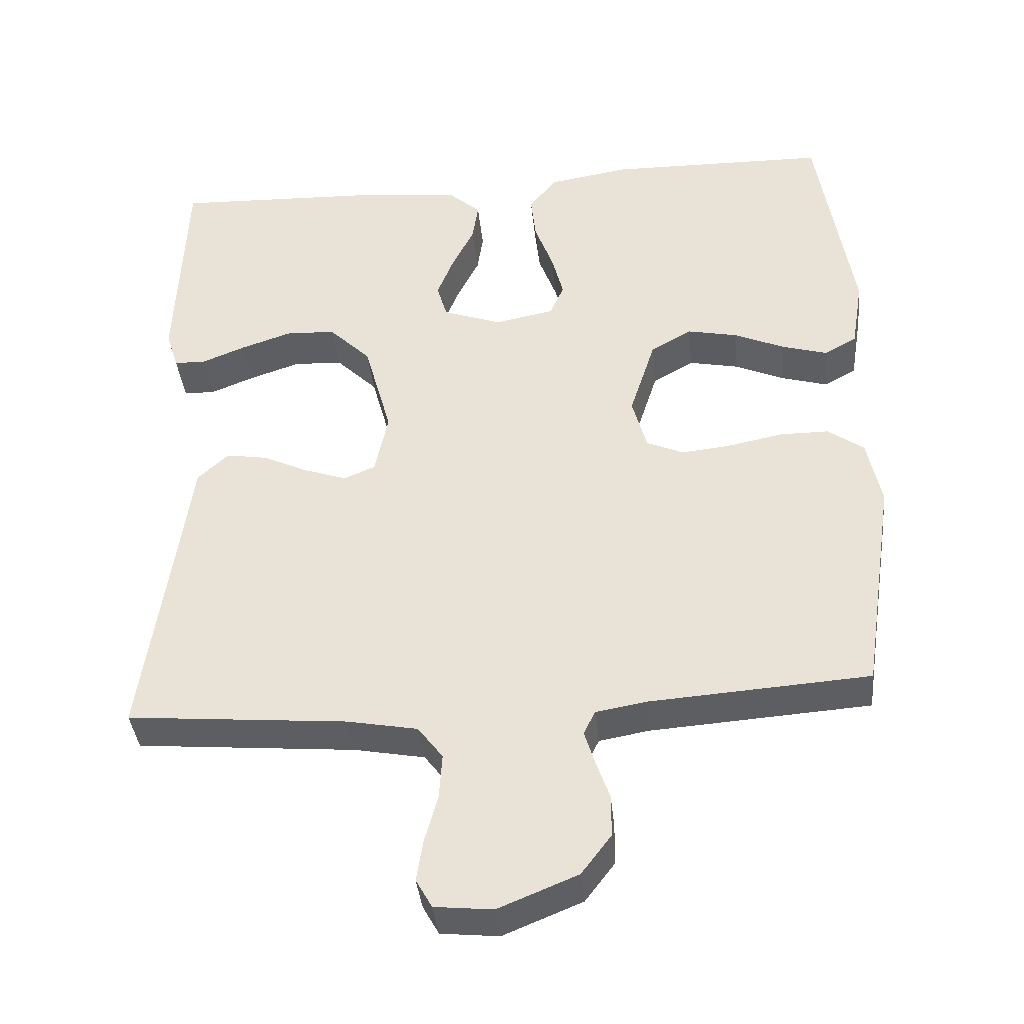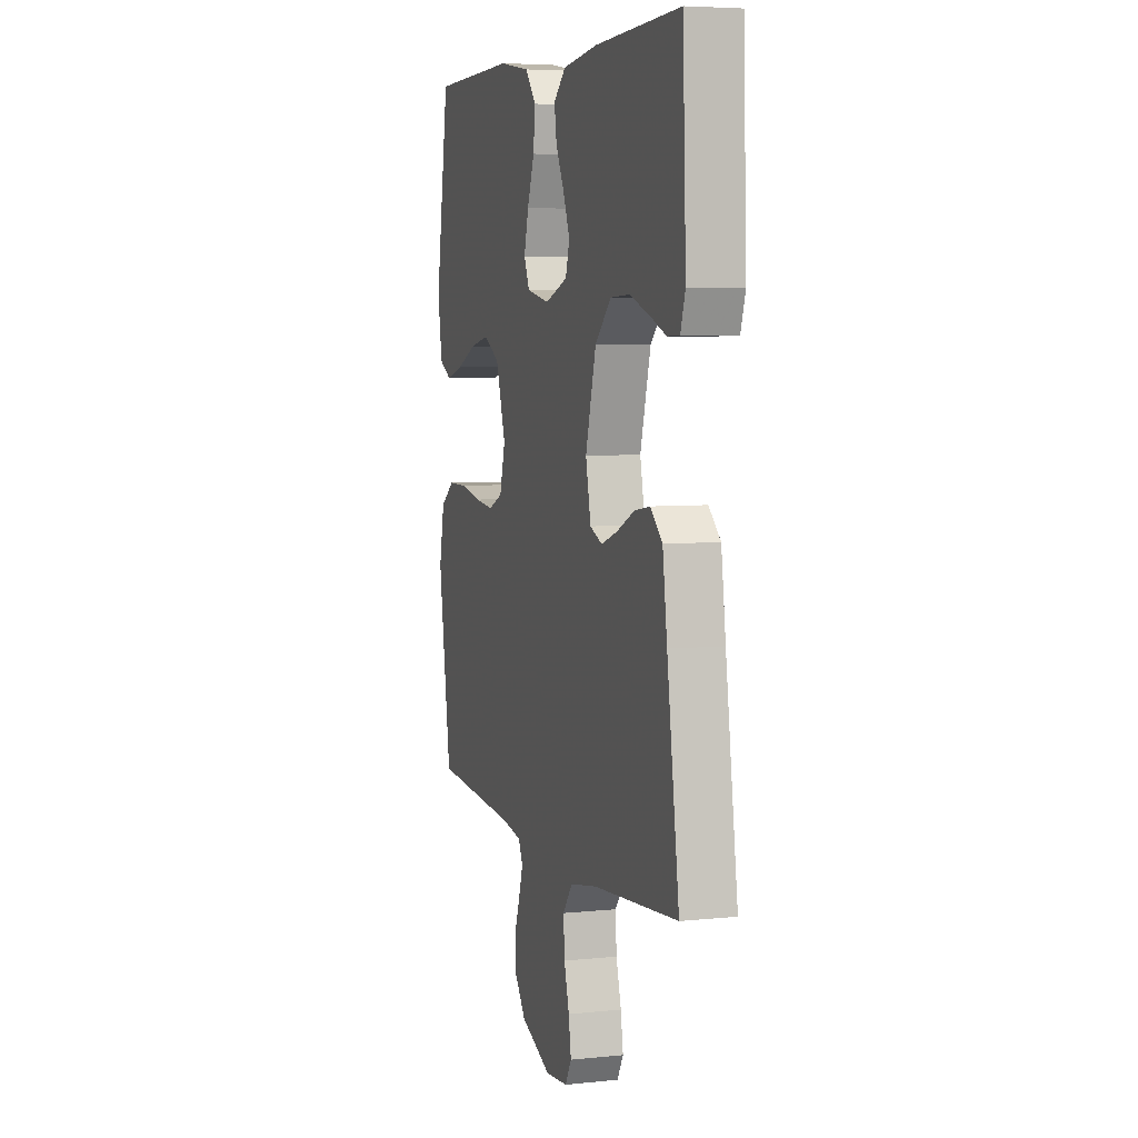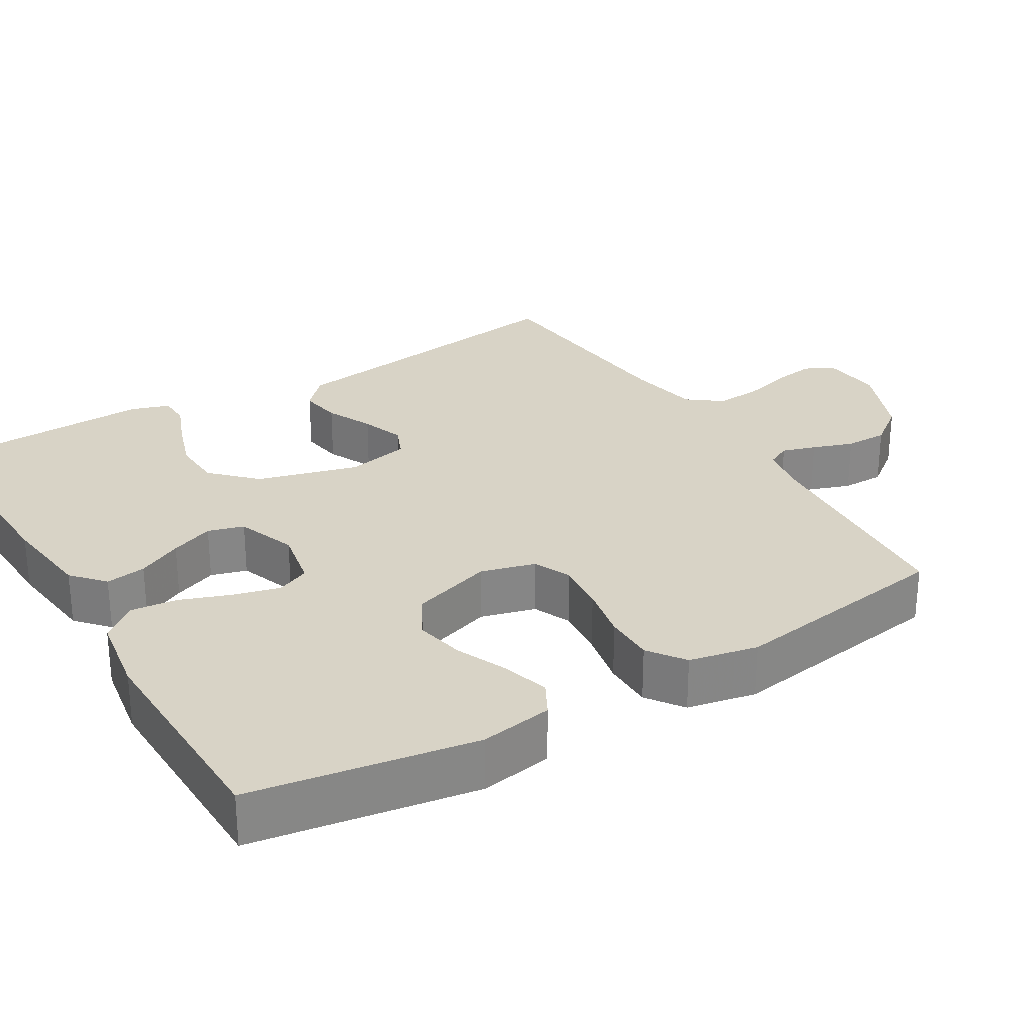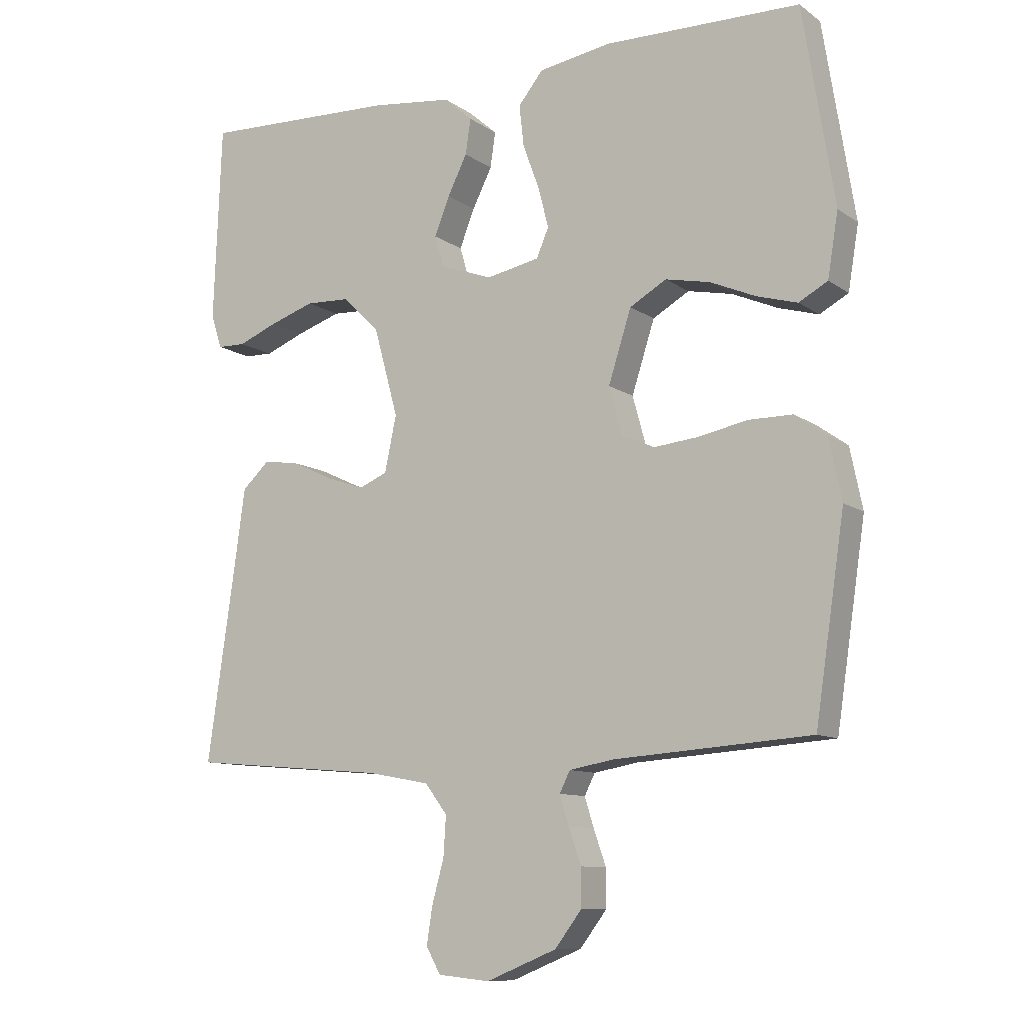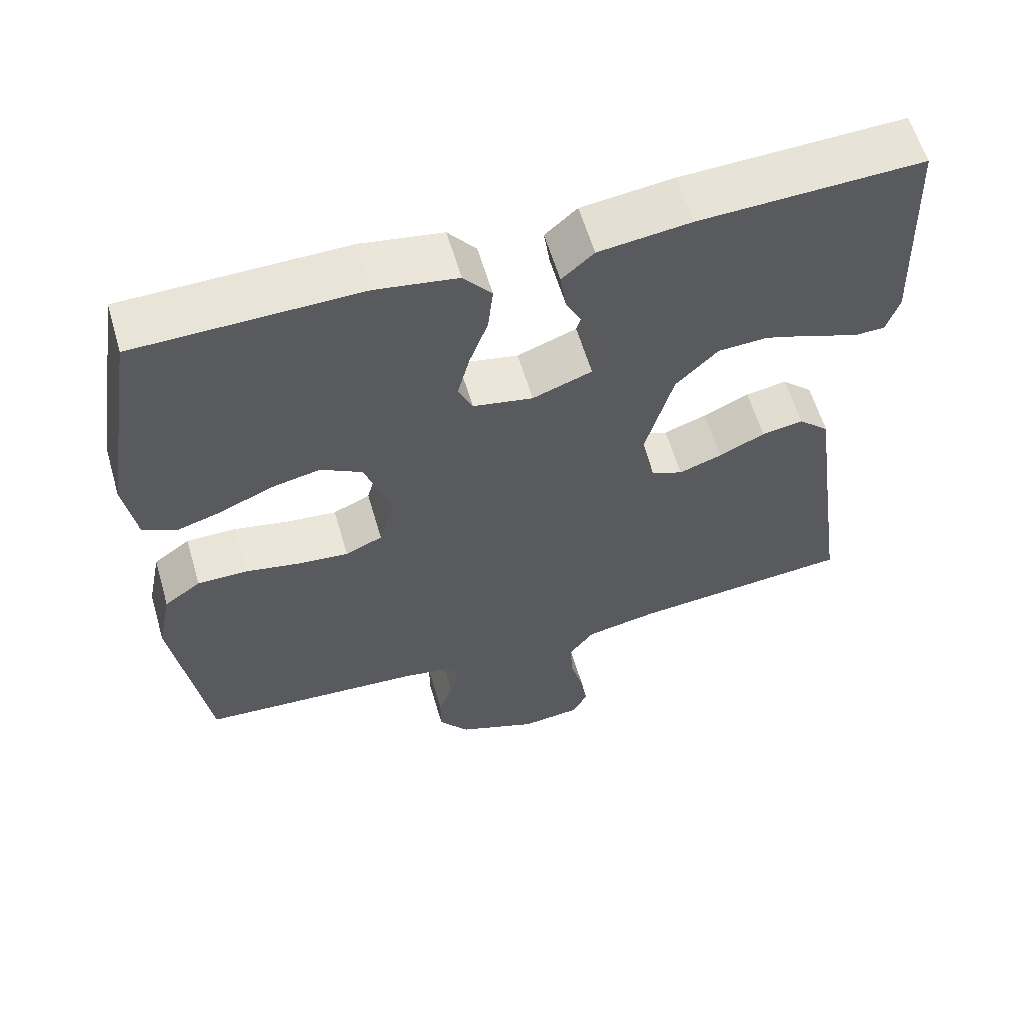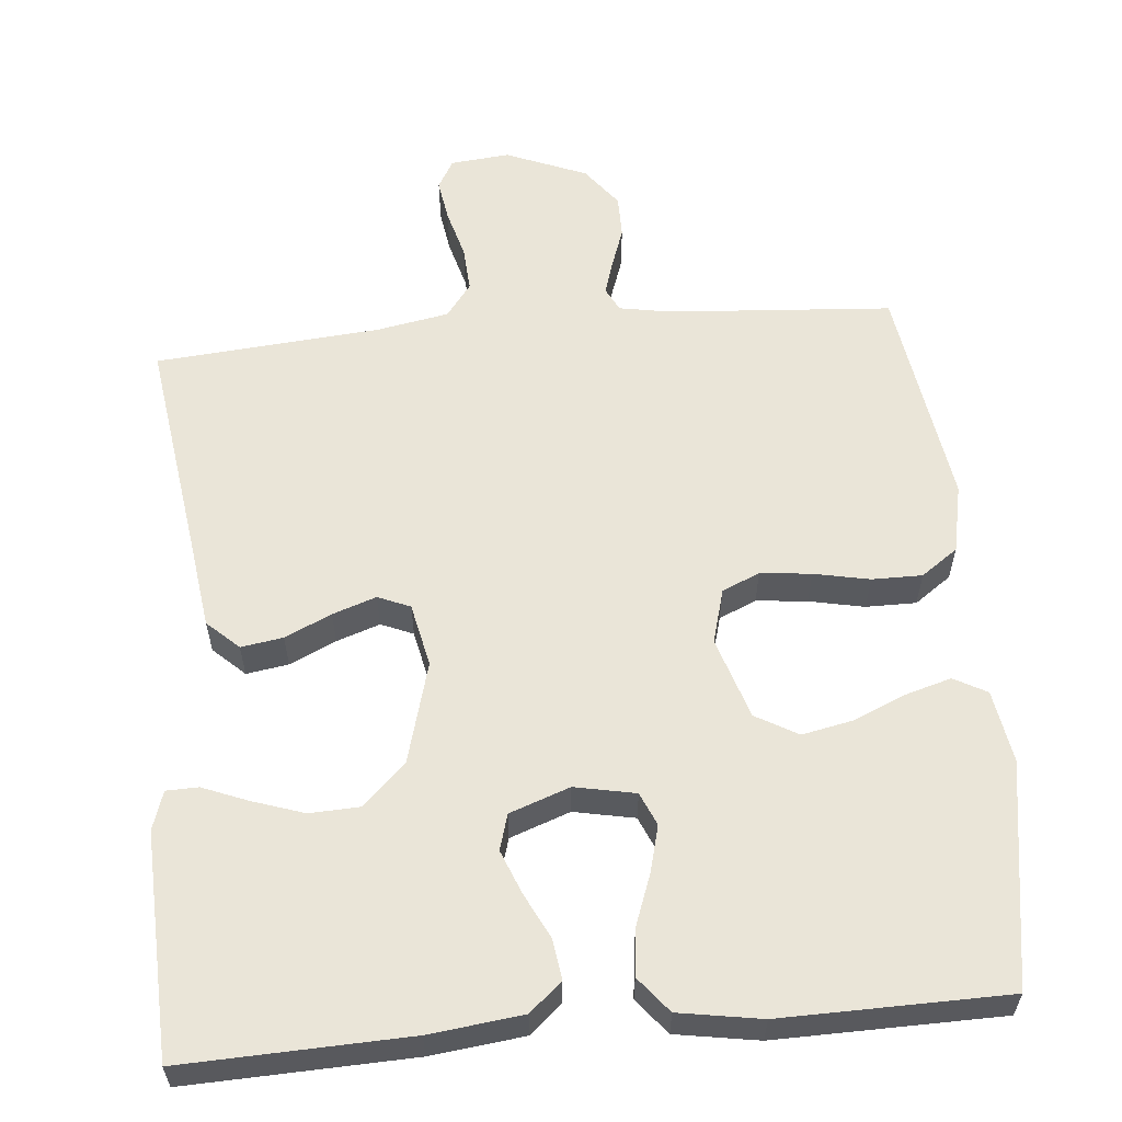
<metadata>
{"format":"obj","ext":"obj","renderer":"f3d","projection":"perspective","resolution":1024,"background":"white","views":[{"elev":-38.7,"azim":5.7,"up":"+Z"},{"elev":5.7,"azim":-107.5,"up":"+Z"},{"elev":27.9,"azim":58.9,"up":"+Y"},{"elev":-10.2,"azim":31.2,"up":"+Z"},{"elev":59.8,"azim":163.7,"up":"+Z"},{"elev":58.7,"azim":-5.1,"up":"+Y"}]}
</metadata>
<code>
v -0.5 0.07 -0.5
v -0.457 0.07 -0.2
v -0.441 0.07 -0.084
v -0.399 0.07 -0.045
v -0.343 0.07 -0.054
v -0.281 0.07 -0.083
v -0.223 0.07 -0.103
v -0.18 0.07 -0.085
v -0.162 0.07 0
v -0.199 0.07 0.135
v -0.256 0.07 0.191
v -0.323 0.07 0.194
v -0.392 0.07 0.171
v -0.452 0.07 0.147
v -0.495 0.07 0.148
v -0.512 0.07 0.2
v -0.5 0.07 0.5
v -0.2 0.07 0.489
v -0.076 0.07 0.474
v -0.033 0.07 0.436
v -0.041 0.07 0.382
v -0.071 0.07 0.322
v -0.094 0.07 0.264
v -0.08 0.07 0.216
v 0 0.07 0.187
v 0.081 0.07 0.203
v 0.1 0.07 0.247
v 0.084 0.07 0.309
v 0.059 0.07 0.377
v 0.052 0.07 0.44
v 0.09 0.07 0.487
v 0.2 0.07 0.505
v 0.5 0.07 0.5
v 0.548 0.07 0.2
v 0.532 0.07 0.103
v 0.488 0.07 0.079
v 0.426 0.07 0.097
v 0.357 0.07 0.127
v 0.289 0.07 0.141
v 0.233 0.07 0.109
v 0.198 0.07 0
v 0.218 0.07 -0.073
v 0.268 0.07 -0.095
v 0.336 0.07 -0.088
v 0.41 0.07 -0.073
v 0.477 0.07 -0.073
v 0.526 0.07 -0.108
v 0.545 0.07 -0.2
v 0.5 0.07 -0.5
v 0.2 0.07 -0.521
v 0.132 0.07 -0.533
v 0.116 0.07 -0.565
v 0.13 0.07 -0.61
v 0.149 0.07 -0.664
v 0.149 0.07 -0.721
v 0.108 0.07 -0.775
v 0 0.07 -0.819
v -0.079 0.07 -0.811
v -0.101 0.07 -0.772
v -0.092 0.07 -0.715
v -0.074 0.07 -0.65
v -0.07 0.07 -0.589
v -0.104 0.07 -0.544
v -0.2 0.07 -0.526
v -0.5 0 -0.5
v -0.457 0 -0.2
v -0.441 0 -0.084
v -0.399 0 -0.045
v -0.343 0 -0.054
v -0.281 0 -0.083
v -0.223 0 -0.103
v -0.18 0 -0.085
v -0.162 0 0
v -0.199 0 0.135
v -0.256 0 0.191
v -0.323 0 0.194
v -0.392 0 0.171
v -0.452 0 0.147
v -0.495 0 0.148
v -0.512 0 0.2
v -0.5 0 0.5
v -0.2 0 0.489
v -0.076 0 0.474
v -0.033 0 0.436
v -0.041 0 0.382
v -0.071 0 0.322
v -0.094 0 0.264
v -0.08 0 0.216
v 0 0 0.187
v 0.081 0 0.203
v 0.1 0 0.247
v 0.084 0 0.309
v 0.059 0 0.377
v 0.052 0 0.44
v 0.09 0 0.487
v 0.2 0 0.505
v 0.5 0 0.5
v 0.548 0 0.2
v 0.532 0 0.103
v 0.488 0 0.079
v 0.426 0 0.097
v 0.357 0 0.127
v 0.289 0 0.141
v 0.233 0 0.109
v 0.198 0 0
v 0.218 0 -0.073
v 0.268 0 -0.095
v 0.336 0 -0.088
v 0.41 0 -0.073
v 0.477 0 -0.073
v 0.526 0 -0.108
v 0.545 0 -0.2
v 0.5 0 -0.5
v 0.2 0 -0.521
v 0.132 0 -0.533
v 0.116 0 -0.565
v 0.13 0 -0.61
v 0.149 0 -0.664
v 0.149 0 -0.721
v 0.108 0 -0.775
v 0 0 -0.819
v -0.079 0 -0.811
v -0.101 0 -0.772
v -0.092 0 -0.715
v -0.074 0 -0.65
v -0.07 0 -0.589
v -0.104 0 -0.544
v -0.2 0 -0.526
f 59 60 61
f 58 59 61
f 57 58 61
f 56 57 61
f 55 56 61
f 54 55 61
f 53 54 61
f 52 53 61 62
f 51 52 62 63
f 48 49 50
f 47 48 50
f 46 47 50
f 45 46 50
f 44 45 50
f 51 63 64
f 50 51 64
f 44 50 64
f 43 44 64
f 36 37 38
f 35 36 38
f 34 35 38
f 33 34 38
f 32 33 38
f 31 32 38
f 30 31 38
f 29 30 38
f 28 29 38
f 27 28 38 39
f 26 27 39 40
f 20 21 22
f 19 20 22
f 18 19 22
f 17 18 22
f 16 17 22
f 15 16 22
f 14 15 22
f 13 14 22
f 12 13 22
f 11 12 22 23
f 10 11 23 24
f 4 5 6
f 3 4 6
f 2 3 6
f 2 6 7
f 1 2 7
f 64 1 7
f 43 64 7
f 42 43 7
f 25 26 40 41
f 25 41 42
f 24 25 42
f 10 24 42
f 9 10 42
f 42 7 8
f 8 9 42
f 125 124 123
f 125 123 122
f 125 122 121
f 125 121 120
f 125 120 119
f 125 119 118
f 125 118 117
f 126 125 117 116
f 127 126 116 115
f 114 113 112
f 114 112 111
f 114 111 110
f 114 110 109
f 114 109 108
f 128 127 115
f 128 115 114
f 128 114 108
f 128 108 107
f 102 101 100
f 102 100 99
f 102 99 98
f 102 98 97
f 102 97 96
f 102 96 95
f 102 95 94
f 102 94 93
f 102 93 92
f 103 102 92 91
f 104 103 91 90
f 86 85 84
f 86 84 83
f 86 83 82
f 86 82 81
f 86 81 80
f 86 80 79
f 86 79 78
f 86 78 77
f 86 77 76
f 87 86 76 75
f 88 87 75 74
f 70 69 68
f 70 68 67
f 70 67 66
f 71 70 66
f 71 66 65
f 71 65 128
f 71 128 107
f 71 107 106
f 105 104 90 89
f 106 105 89
f 106 89 88
f 106 88 74
f 106 74 73
f 72 71 106
f 106 73 72
f 1 65 66 2
f 2 66 67 3
f 3 67 68 4
f 4 68 69 5
f 5 69 70 6
f 6 70 71 7
f 7 71 72 8
f 8 72 73 9
f 9 73 74 10
f 10 74 75 11
f 11 75 76 12
f 12 76 77 13
f 13 77 78 14
f 14 78 79 15
f 15 79 80 16
f 16 80 81 17
f 17 81 82 18
f 18 82 83 19
f 19 83 84 20
f 20 84 85 21
f 21 85 86 22
f 22 86 87 23
f 23 87 88 24
f 24 88 89 25
f 25 89 90 26
f 26 90 91 27
f 27 91 92 28
f 28 92 93 29
f 29 93 94 30
f 30 94 95 31
f 31 95 96 32
f 32 96 97 33
f 33 97 98 34
f 34 98 99 35
f 35 99 100 36
f 36 100 101 37
f 37 101 102 38
f 38 102 103 39
f 39 103 104 40
f 40 104 105 41
f 41 105 106 42
f 42 106 107 43
f 43 107 108 44
f 44 108 109 45
f 45 109 110 46
f 46 110 111 47
f 47 111 112 48
f 48 112 113 49
f 49 113 114 50
f 50 114 115 51
f 51 115 116 52
f 52 116 117 53
f 53 117 118 54
f 54 118 119 55
f 55 119 120 56
f 56 120 121 57
f 57 121 122 58
f 58 122 123 59
f 59 123 124 60
f 60 124 125 61
f 61 125 126 62
f 62 126 127 63
f 63 127 128 64
f 64 128 65 1

</code>
